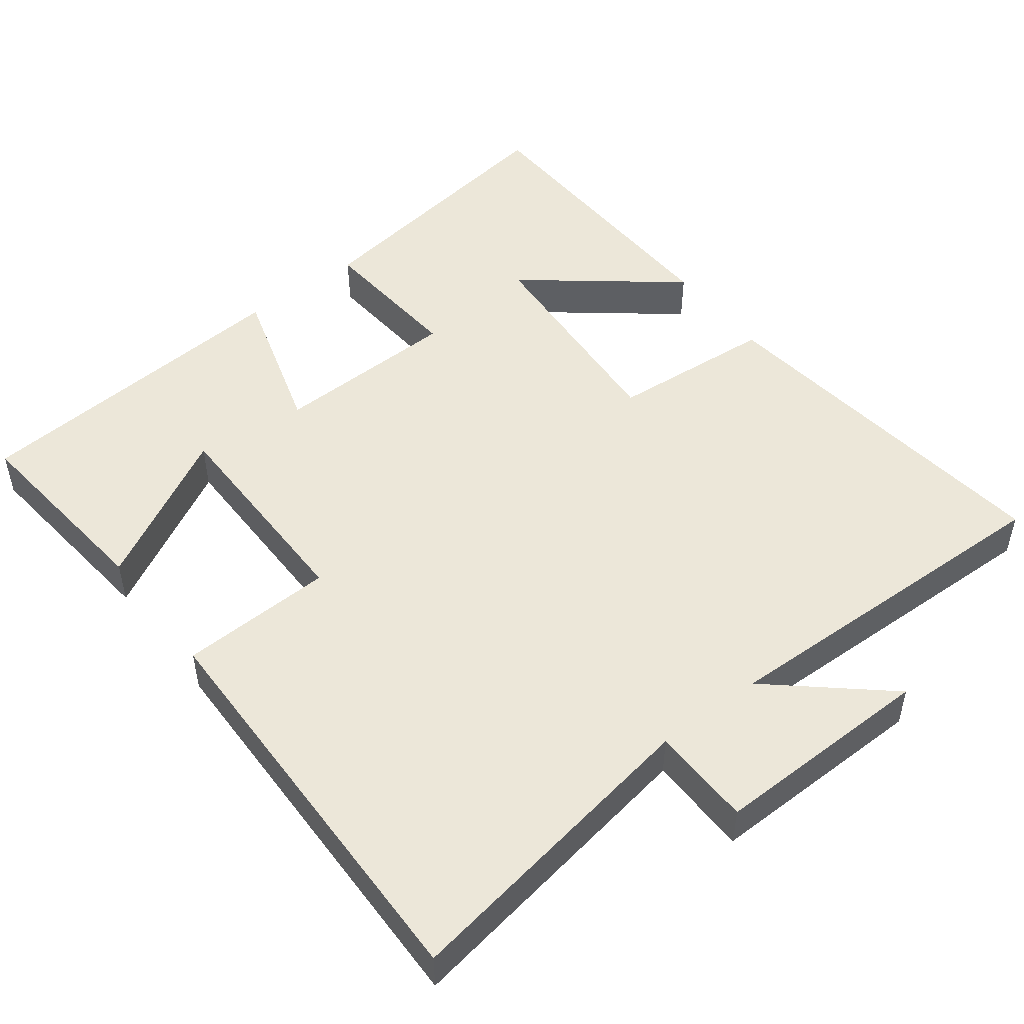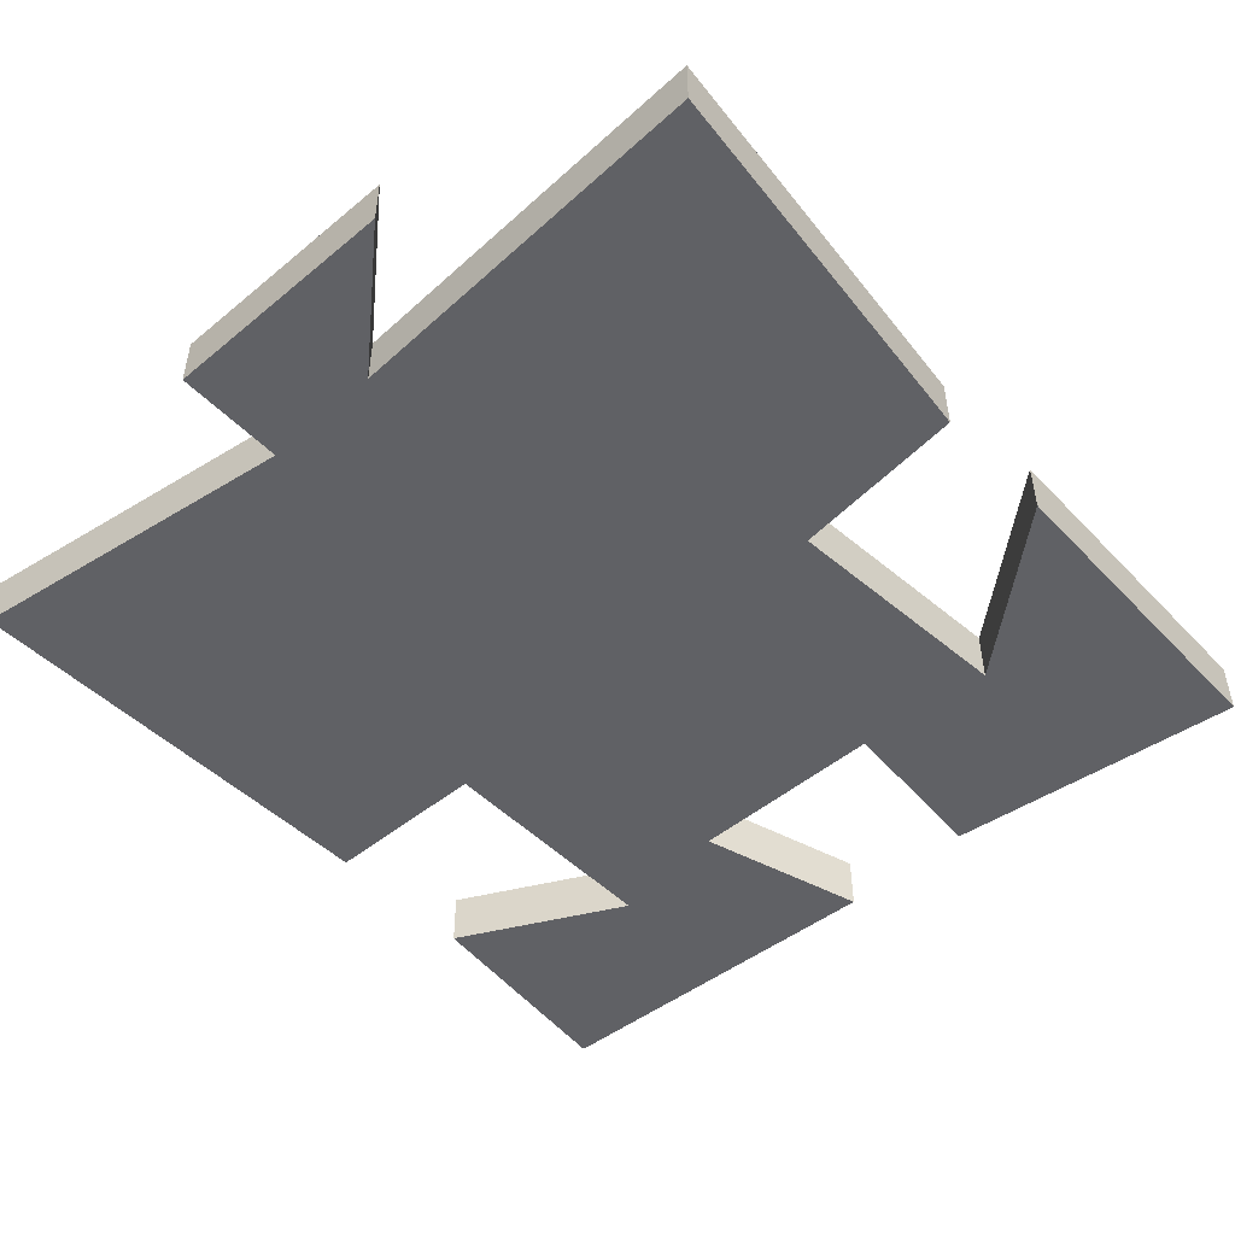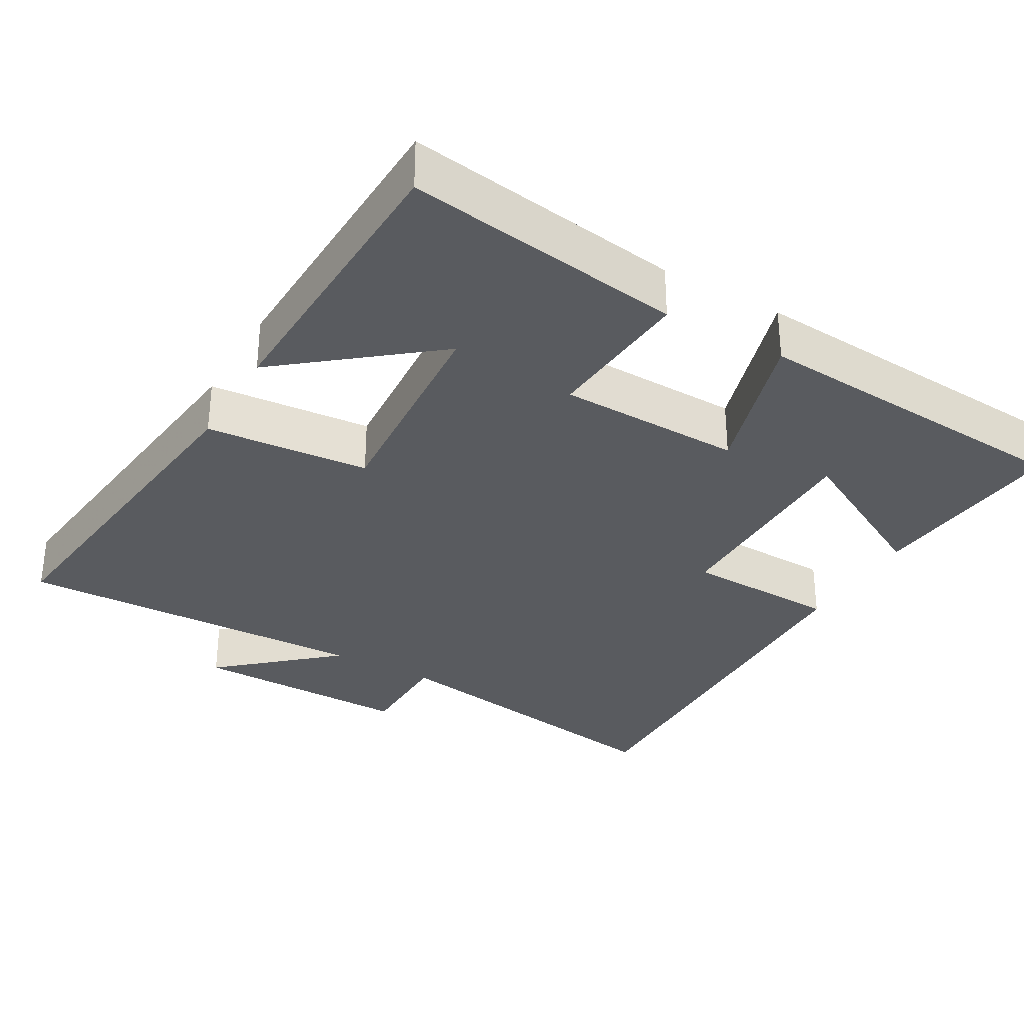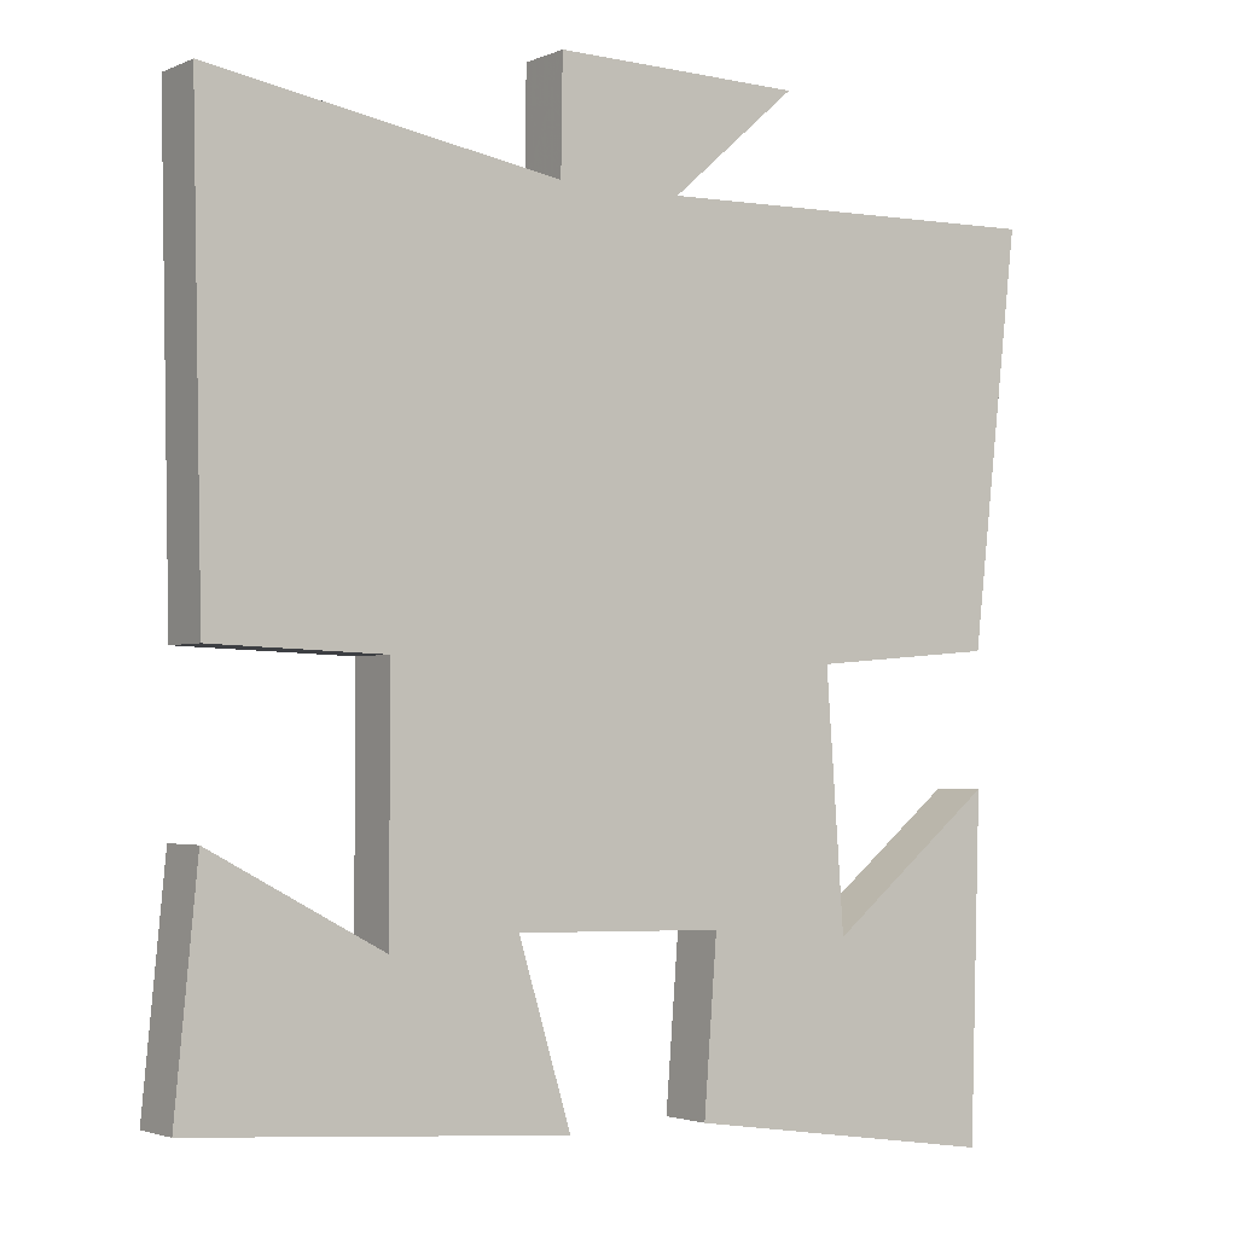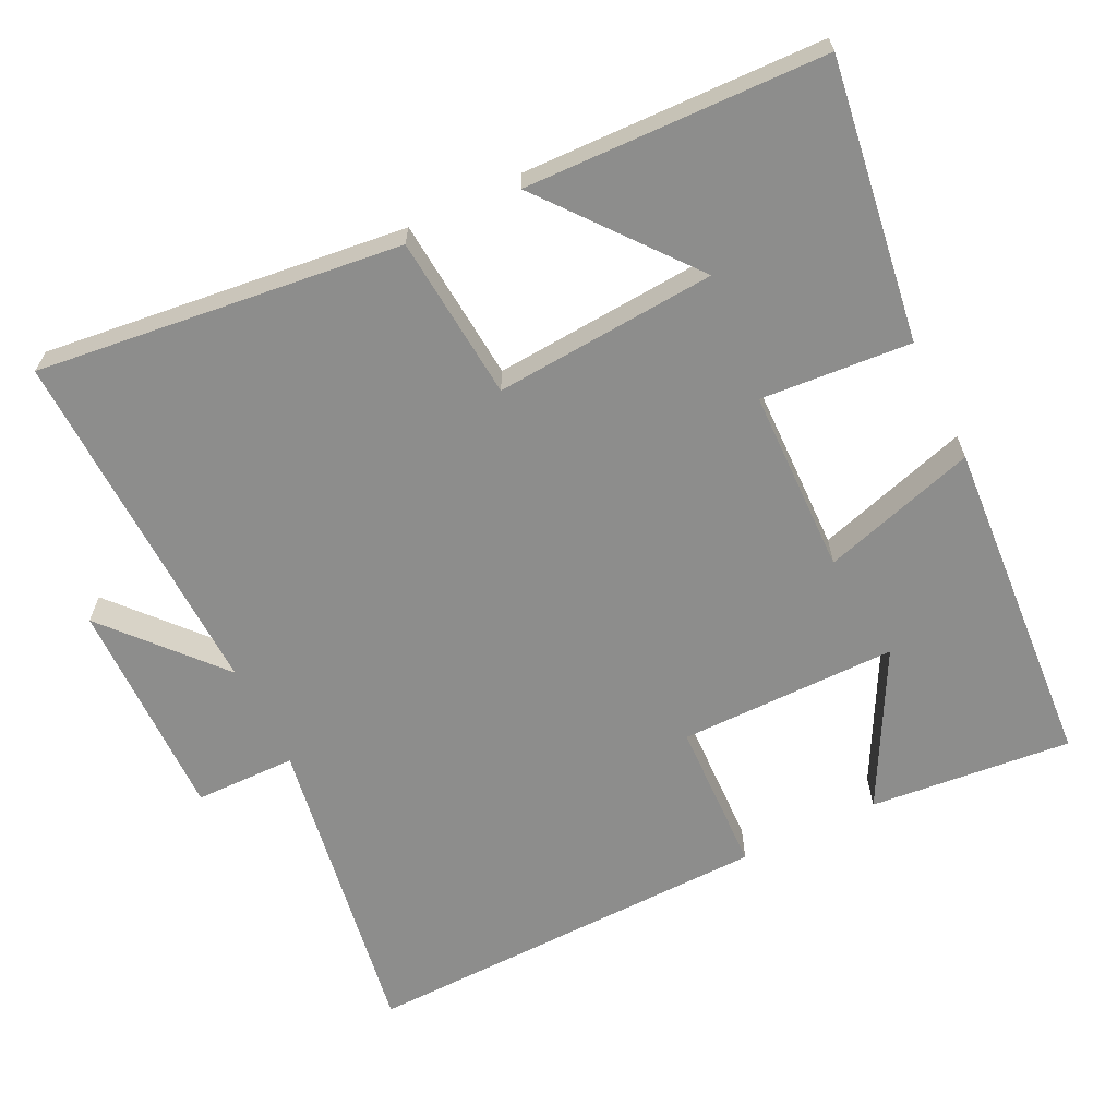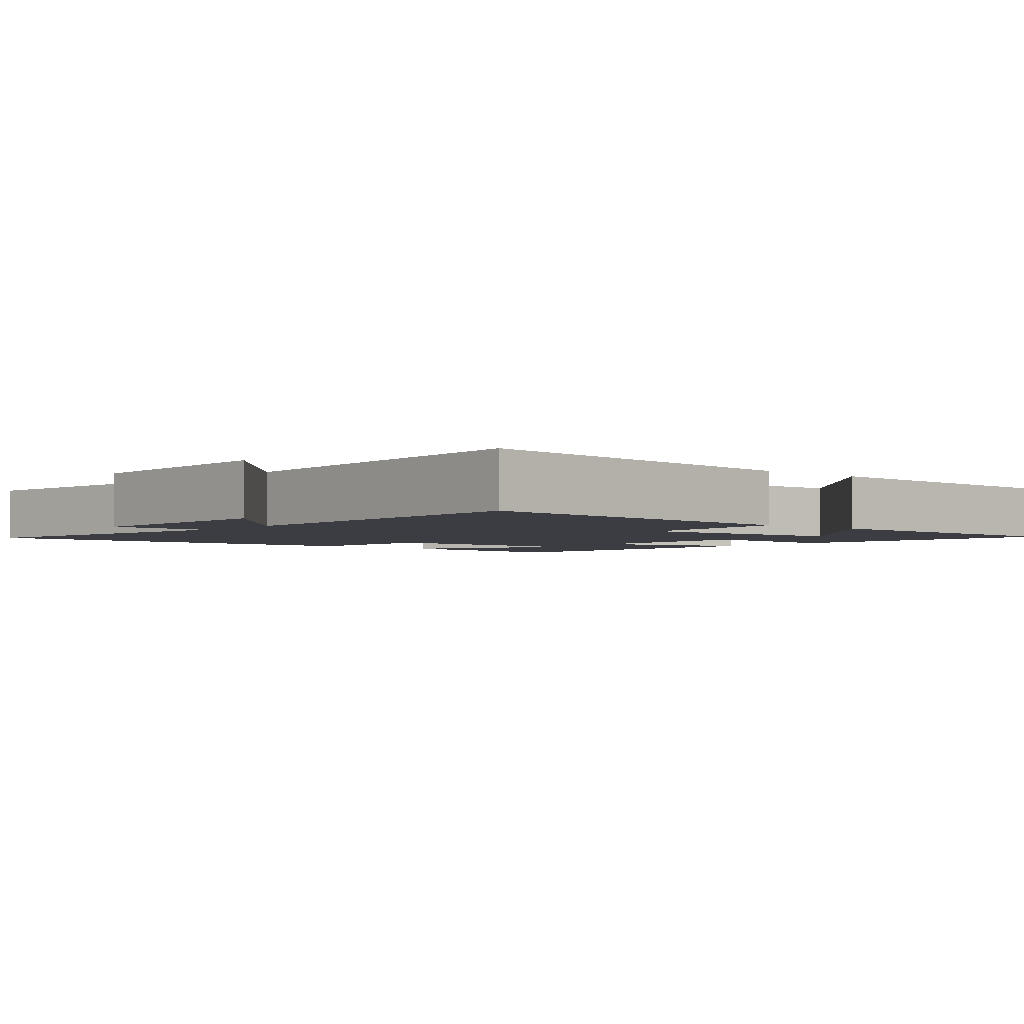
<metadata>
{"format":"obj","ext":"obj","renderer":"f3d","projection":"perspective","resolution":1024,"background":"white","views":[{"elev":49.8,"azim":-37.6,"up":"+Y"},{"elev":-50.3,"azim":43.2,"up":"+Y"},{"elev":-32.3,"azim":150.2,"up":"+Y"},{"elev":-2.6,"azim":-35.0,"up":"+Z"},{"elev":-64.5,"azim":116.1,"up":"+Y"},{"elev":-2.9,"azim":50.1,"up":"+Y"}]}
</metadata>
<code>
v -0.527 0.07 -0.468
v -0.5 0.07 -0.191
v -0.289 0.07 -0.304
v -0.289 0.07 -0.004
v -0.5 0.07 0.003
v -0.512 0.07 0.57
v -0.083 0.07 0.5
v -0.081 0.07 0.639
v 0.223 0.07 0.635
v 0.069 0.07 0.5
v 0.558 0.07 0.514
v 0.5 0.07 0.015
v 0.275 0.07 -0.004
v 0.297 0.07 -0.308
v 0.5 0.07 -0.145
v 0.487 0.07 -0.556
v 0.104 0.07 -0.5
v 0.12 0.07 -0.294
v -0.134 0.07 -0.288
v -0.07 0.07 -0.5
v -0.527 0 -0.468
v -0.5 0 -0.191
v -0.289 0 -0.304
v -0.289 0 -0.004
v -0.5 0 0.003
v -0.512 0 0.57
v -0.083 0 0.5
v -0.081 0 0.639
v 0.223 0 0.635
v 0.069 0 0.5
v 0.558 0 0.514
v 0.5 0 0.015
v 0.275 0 -0.004
v 0.297 0 -0.308
v 0.5 0 -0.145
v 0.487 0 -0.556
v 0.104 0 -0.5
v 0.12 0 -0.294
v -0.134 0 -0.288
v -0.07 0 -0.5
f 19 20 1
f 16 17 18
f 14 15 16
f 14 16 18
f 13 14 18
f 10 11 12 13
f 10 13 18 19
f 7 8 9 10
f 4 5 6 7
f 7 10 19
f 4 7 19
f 3 4 19
f 1 2 3
f 1 3 19
f 21 40 39
f 38 37 36
f 36 35 34
f 38 36 34
f 38 34 33
f 33 32 31 30
f 39 38 33 30
f 30 29 28 27
f 27 26 25 24
f 39 30 27
f 39 27 24
f 39 24 23
f 23 22 21
f 39 23 21
f 1 21 22 2
f 2 22 23 3
f 3 23 24 4
f 4 24 25 5
f 5 25 26 6
f 6 26 27 7
f 7 27 28 8
f 8 28 29 9
f 9 29 30 10
f 10 30 31 11
f 11 31 32 12
f 12 32 33 13
f 13 33 34 14
f 14 34 35 15
f 15 35 36 16
f 16 36 37 17
f 17 37 38 18
f 18 38 39 19
f 19 39 40 20
f 20 40 21 1

</code>
